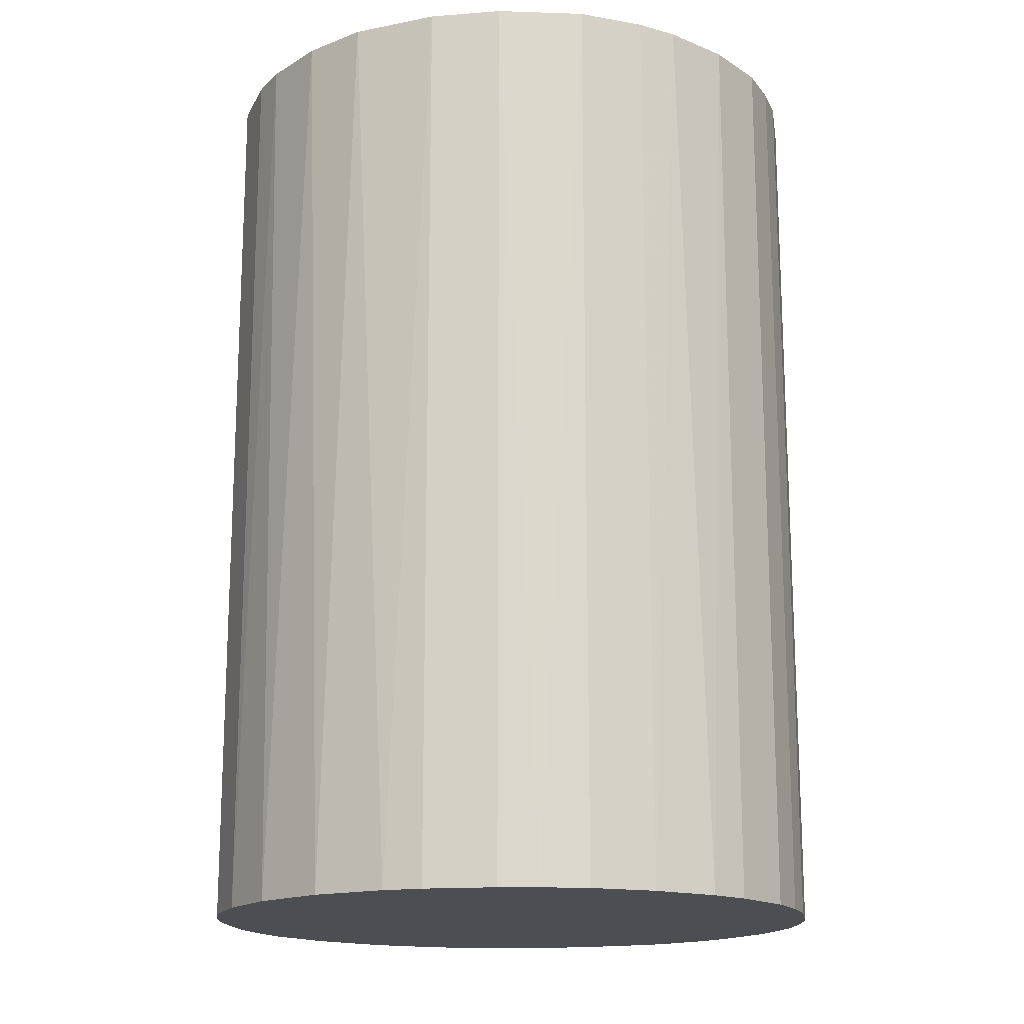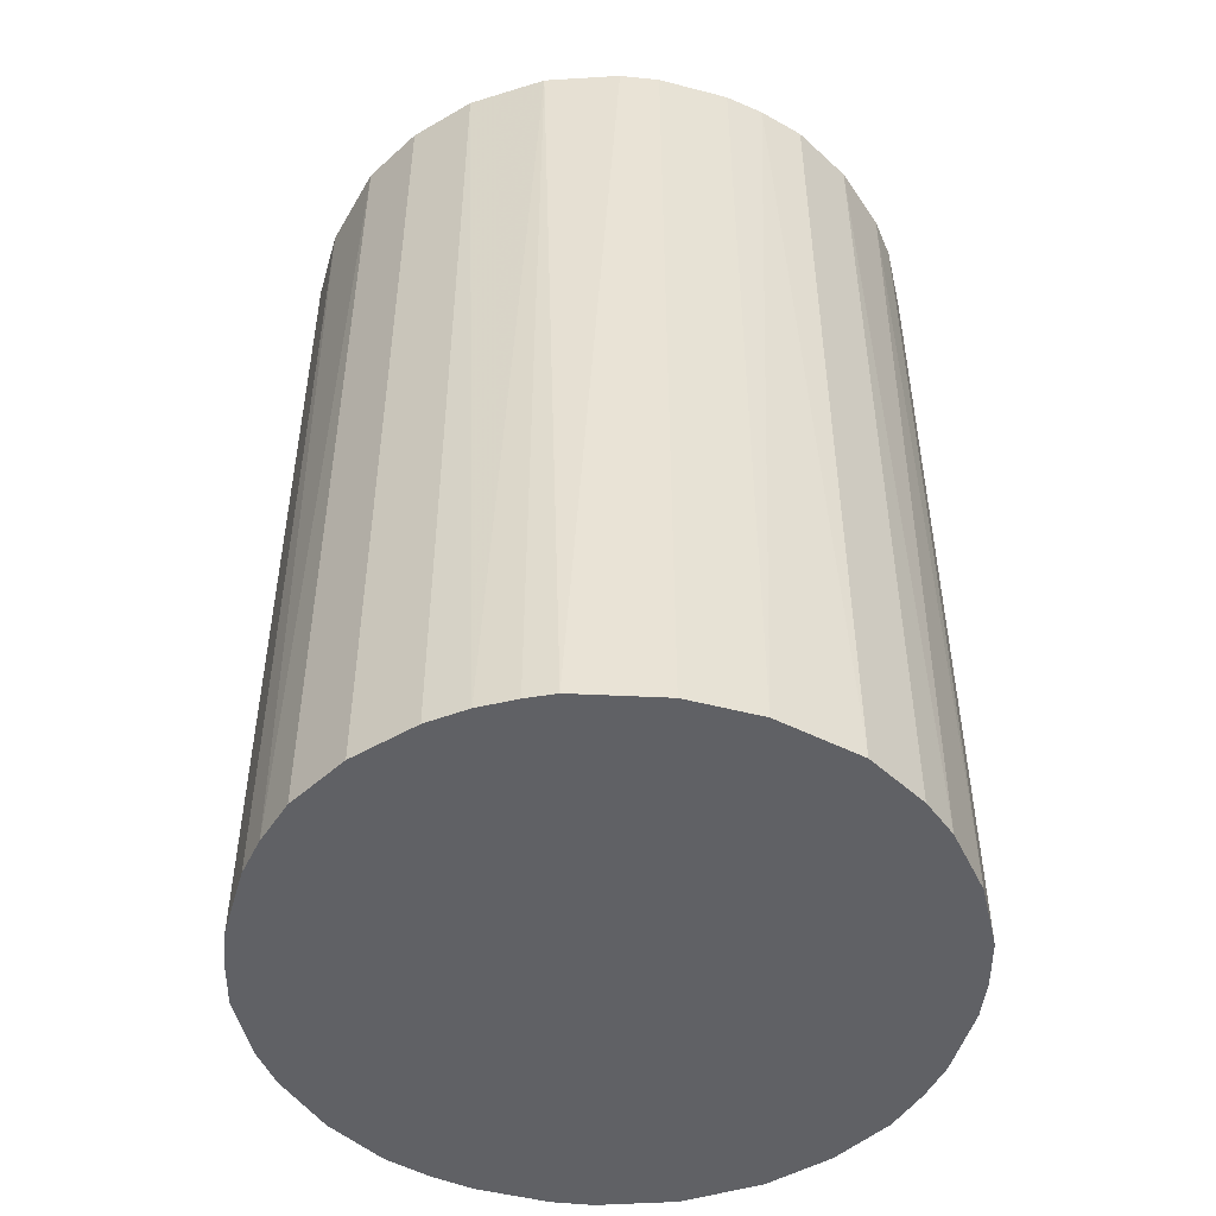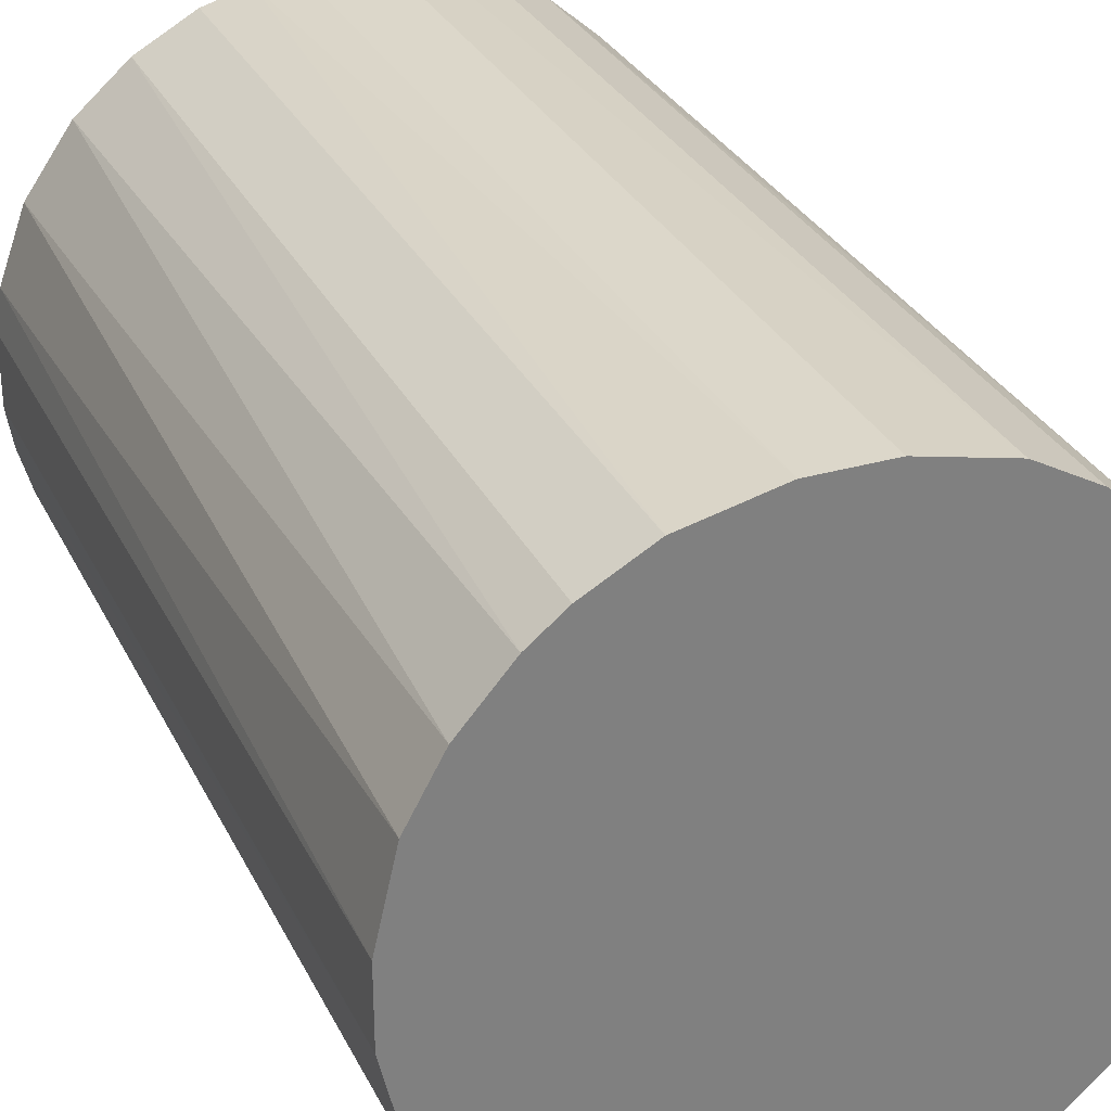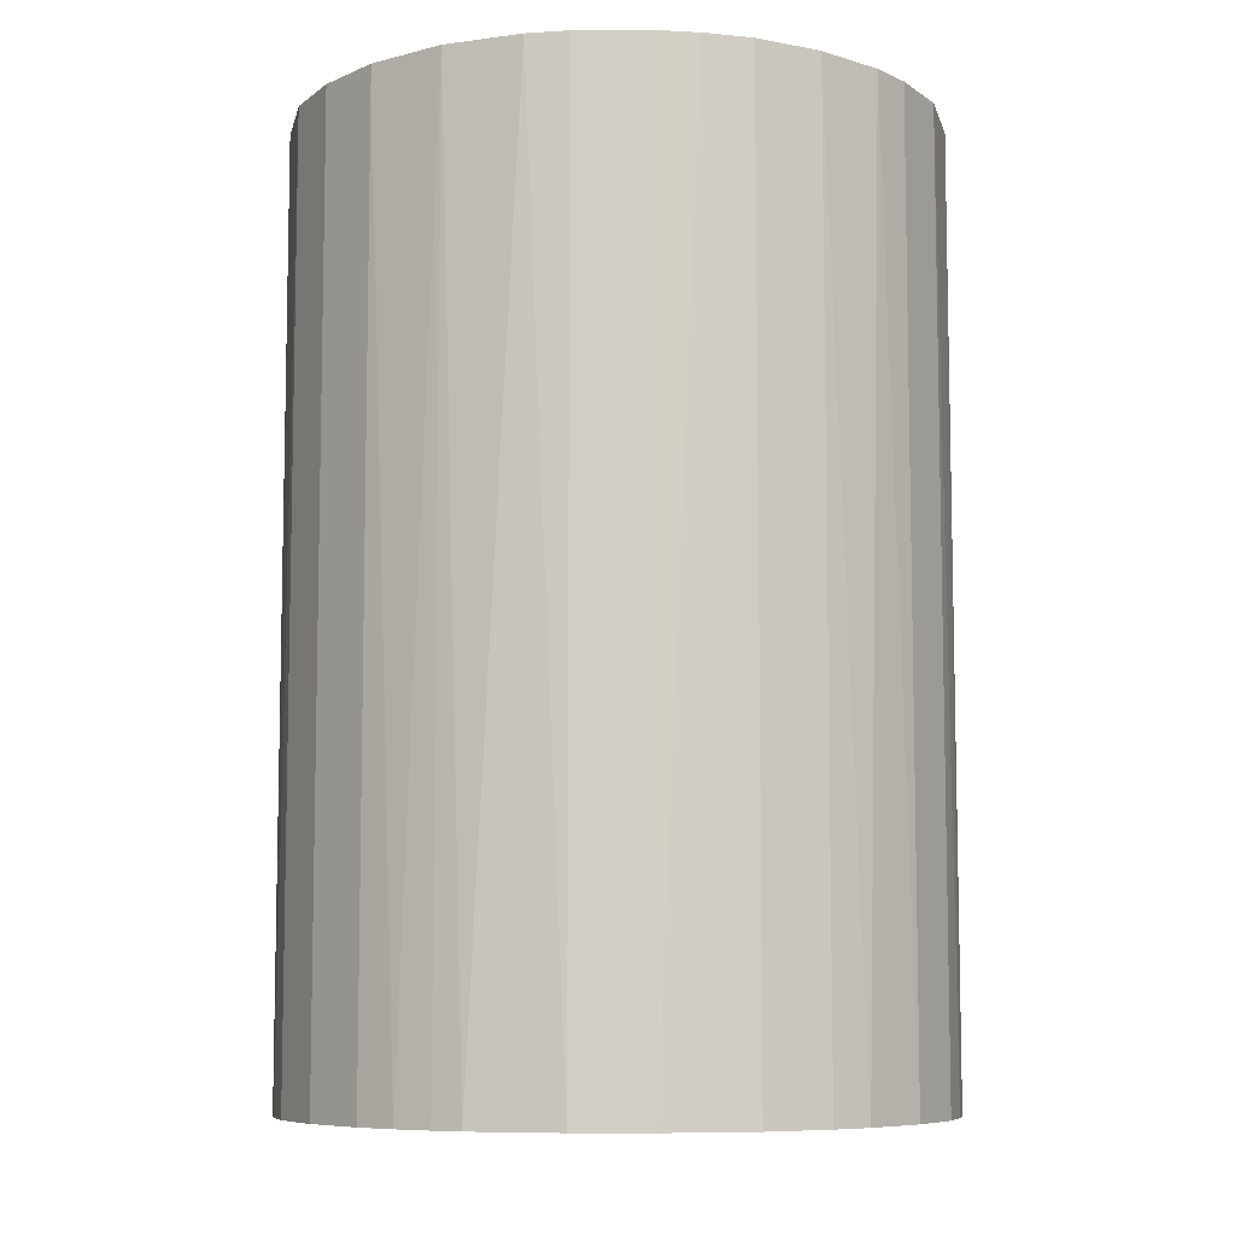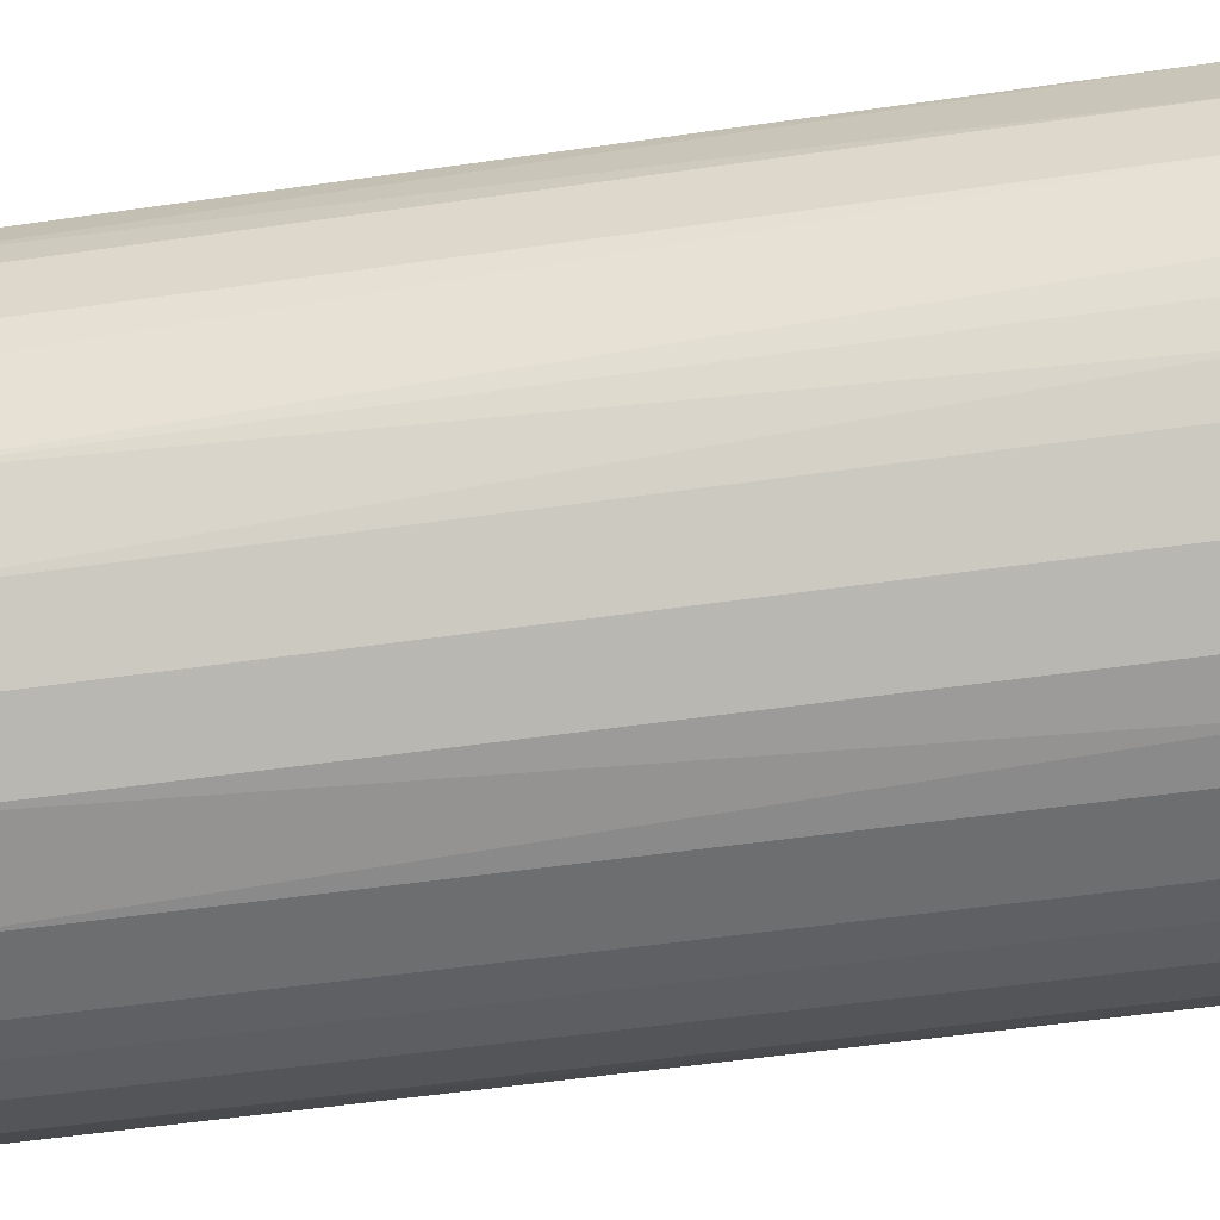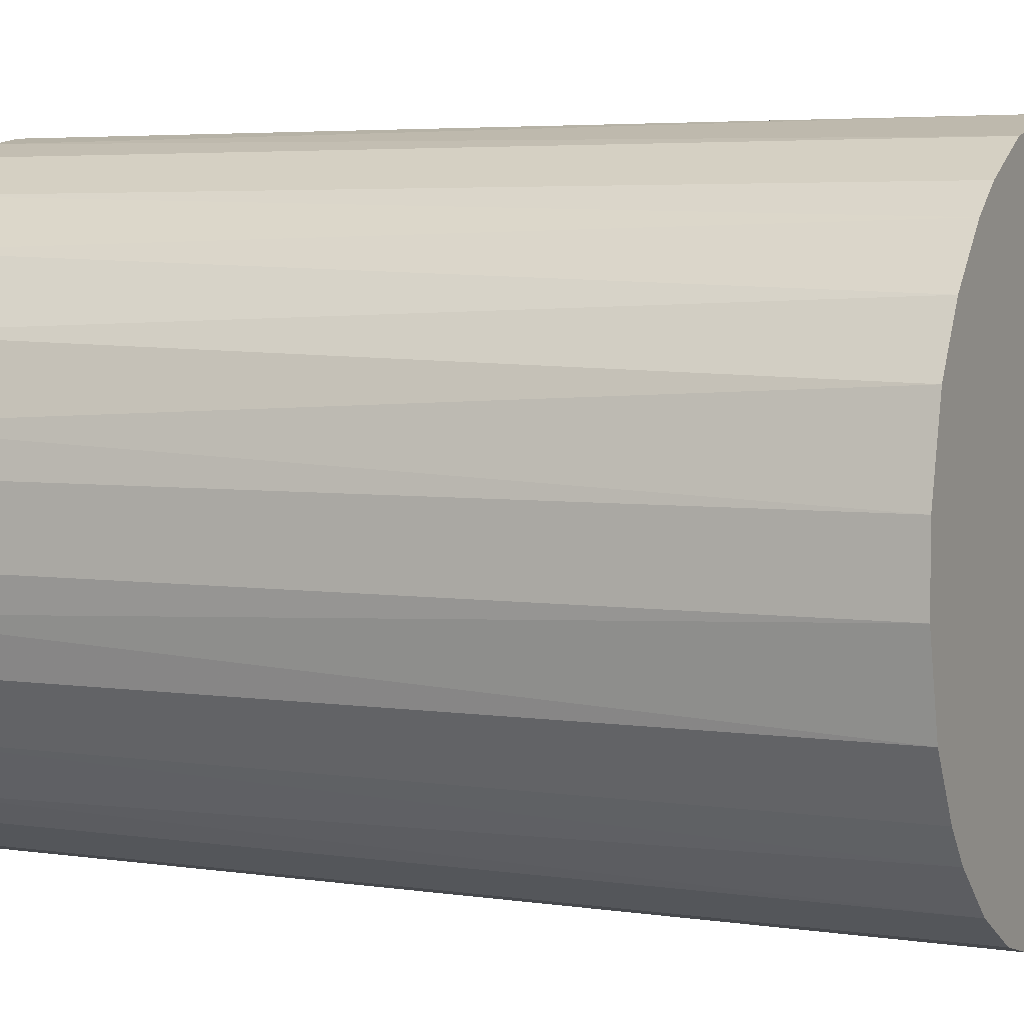
<metadata>
{"format":"obj","ext":"obj","renderer":"f3d","projection":"perspective","resolution":1024,"background":"white","views":[{"elev":-16.5,"azim":-80.9,"up":"+Z"},{"elev":-49.1,"azim":73.9,"up":"+Z"},{"elev":30.6,"azim":-22.6,"up":"+Y"},{"elev":-7.9,"azim":90.8,"up":"+Z"},{"elev":-54.2,"azim":98.7,"up":"+Y"},{"elev":4.5,"azim":-64.0,"up":"+Y"}]}
</metadata>
<code>
o convex_0
v -0.03127 -0.003609 -0.04609
v 0.03129 0.003628 0.04609
v 0.03062 0.007577 0.04609
v -0.03127 -0.003609 0.04609
v 0.007577 -0.03061 -0.04609
v 0.007577 0.03062 -0.04609
v -0.01217 0.02931 0.04609
v -0.007559 -0.03061 0.04609
v 0.03129 0.003628 -0.04609
v 0.02338 -0.02139 0.04609
v -0.02336 0.0214 -0.04609
v -0.02139 -0.02336 -0.04609
v 0.01811 0.02601 0.04609
v 0.02799 -0.0148 -0.04609
v -0.02929 0.01219 0.04609
v 0.02601 0.01811 -0.04609
v -0.026 -0.0181 0.04609
v -0.01217 0.02931 -0.04609
v 0.01219 -0.02929 0.04609
v 0.003628 0.03129 0.04609
v -0.007559 -0.03061 -0.04609
v 0.01811 -0.026 -0.04609
v 0.03062 -0.007559 0.04609
v -0.03061 0.007577 -0.04609
v -0.02139 0.02338 0.04609
v -0.02929 -0.01217 -0.04609
v -0.0181 -0.026 0.04609
v 0.01811 0.02601 -0.04609
v 0.02601 0.01811 0.04609
v -0.003609 0.03129 -0.04609
v 0.003628 -0.03127 0.04609
v 0.03129 -0.003609 -0.04609
v 0.02931 0.01219 -0.04609
v 0.01219 0.02931 0.04609
v -0.01217 -0.02929 -0.04609
v -0.03127 0.003628 0.04609
v -0.02929 -0.01217 0.04609
v 0.02799 -0.0148 0.04609
v -0.02797 0.01482 -0.04609
v -0.026 0.01811 0.04609
v -0.003609 -0.03127 -0.04609
v -0.0181 0.02601 -0.04609
v -0.003609 0.03129 0.04609
v 0.02338 -0.02139 -0.04609
v 0.02338 0.0214 -0.04609
v 0.01811 -0.026 0.04609
v -0.026 -0.0181 -0.04609
v 0.02931 -0.01217 -0.04609
v 0.02931 0.01219 0.04609
v 0.01219 -0.02929 -0.04609
v -0.01217 -0.02929 0.04609
v 0.01219 0.02931 -0.04609
v 0.02141 0.02337 0.04609
v -0.02336 -0.02139 0.04609
v -0.003609 -0.03127 0.04609
v 0.003628 0.03129 -0.04609
v 0.003628 -0.03127 -0.04609
v 0.03129 -0.003609 0.04609
v -0.03127 0.003628 -0.04609
v -0.0181 -0.026 -0.04609
v -0.0181 0.02601 0.04609
v -0.03061 -0.007559 -0.04609
v -0.007559 0.03062 -0.04609
v 0.02601 -0.01809 -0.04609
f 44 14 64
f 2 3 4
f 5 1 6
f 4 3 7
f 2 4 8
f 3 2 9
f 5 6 9
f 2 8 10
f 6 1 11
f 1 5 12
f 7 3 13
f 5 9 14
f 4 7 15
f 9 6 16
f 8 4 17
f 6 11 18
f 10 8 19
f 7 13 20
f 12 5 21
f 5 14 22
f 2 10 23
f 11 1 24
f 15 7 25
f 1 12 26
f 8 17 27
f 16 6 28
f 13 3 29
f 6 18 30
f 5 19 31
f 19 8 31
f 9 2 32
f 14 9 32
f 3 9 33
f 9 16 33
f 16 29 33
f 6 20 34
f 20 13 34
f 13 28 34
f 21 8 35
f 12 21 35
f 1 4 36
f 4 15 36
f 15 24 36
f 17 4 37
f 26 17 37
f 23 10 38
f 11 24 39
f 24 15 39
f 15 25 40
f 25 11 40
f 11 39 40
f 39 15 40
f 21 5 41
f 8 21 41
f 7 18 42
f 18 11 42
f 11 25 42
f 7 20 43
f 20 30 43
f 22 14 44
f 10 22 44
f 16 28 45
f 29 16 45
f 10 19 46
f 22 10 46
f 19 22 46
f 26 12 47
f 17 26 47
f 14 32 48
f 32 23 48
f 38 14 48
f 23 38 48
f 29 3 49
f 3 33 49
f 33 29 49
f 19 5 50
f 5 22 50
f 22 19 50
f 8 27 51
f 35 8 51
f 27 35 51
f 28 6 52
f 6 34 52
f 34 28 52
f 28 13 53
f 13 29 53
f 45 28 53
f 29 45 53
f 27 17 54
f 12 27 54
f 47 12 54
f 17 47 54
f 31 8 55
f 8 41 55
f 41 31 55
f 20 6 56
f 6 30 56
f 30 20 56
f 5 31 57
f 41 5 57
f 31 41 57
f 2 23 58
f 32 2 58
f 23 32 58
f 24 1 59
f 1 36 59
f 36 24 59
f 27 12 60
f 12 35 60
f 35 27 60
f 25 7 61
f 7 42 61
f 42 25 61
f 4 1 62
f 1 26 62
f 37 4 62
f 26 37 62
f 18 7 63
f 30 18 63
f 7 43 63
f 43 30 63
f 38 10 64
f 14 38 64
f 10 44 64

</code>
